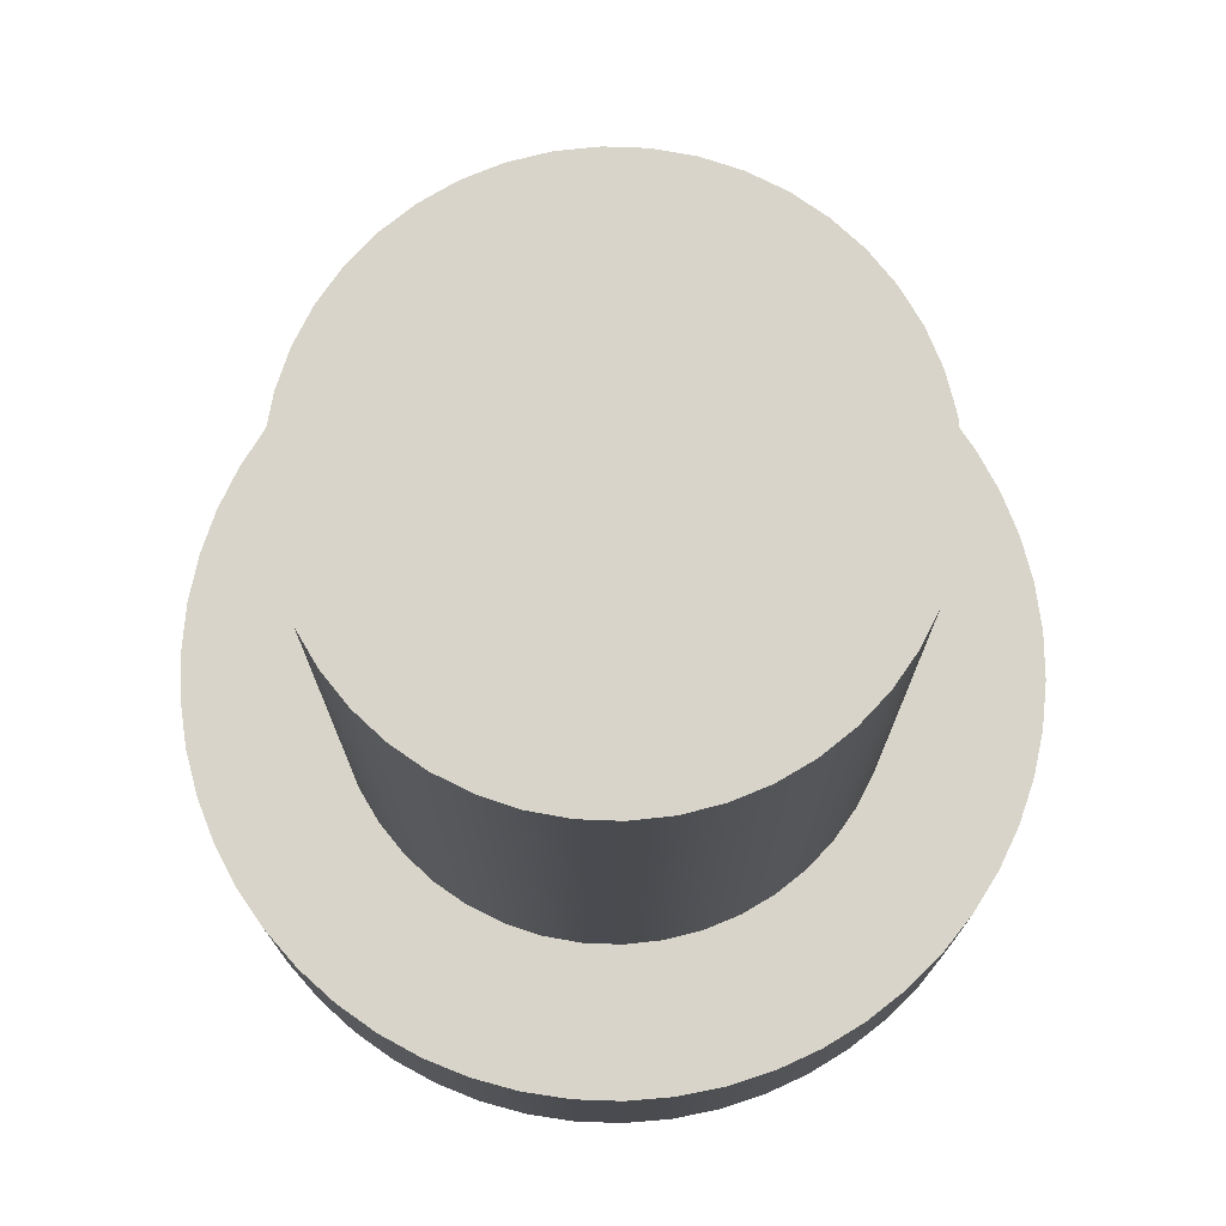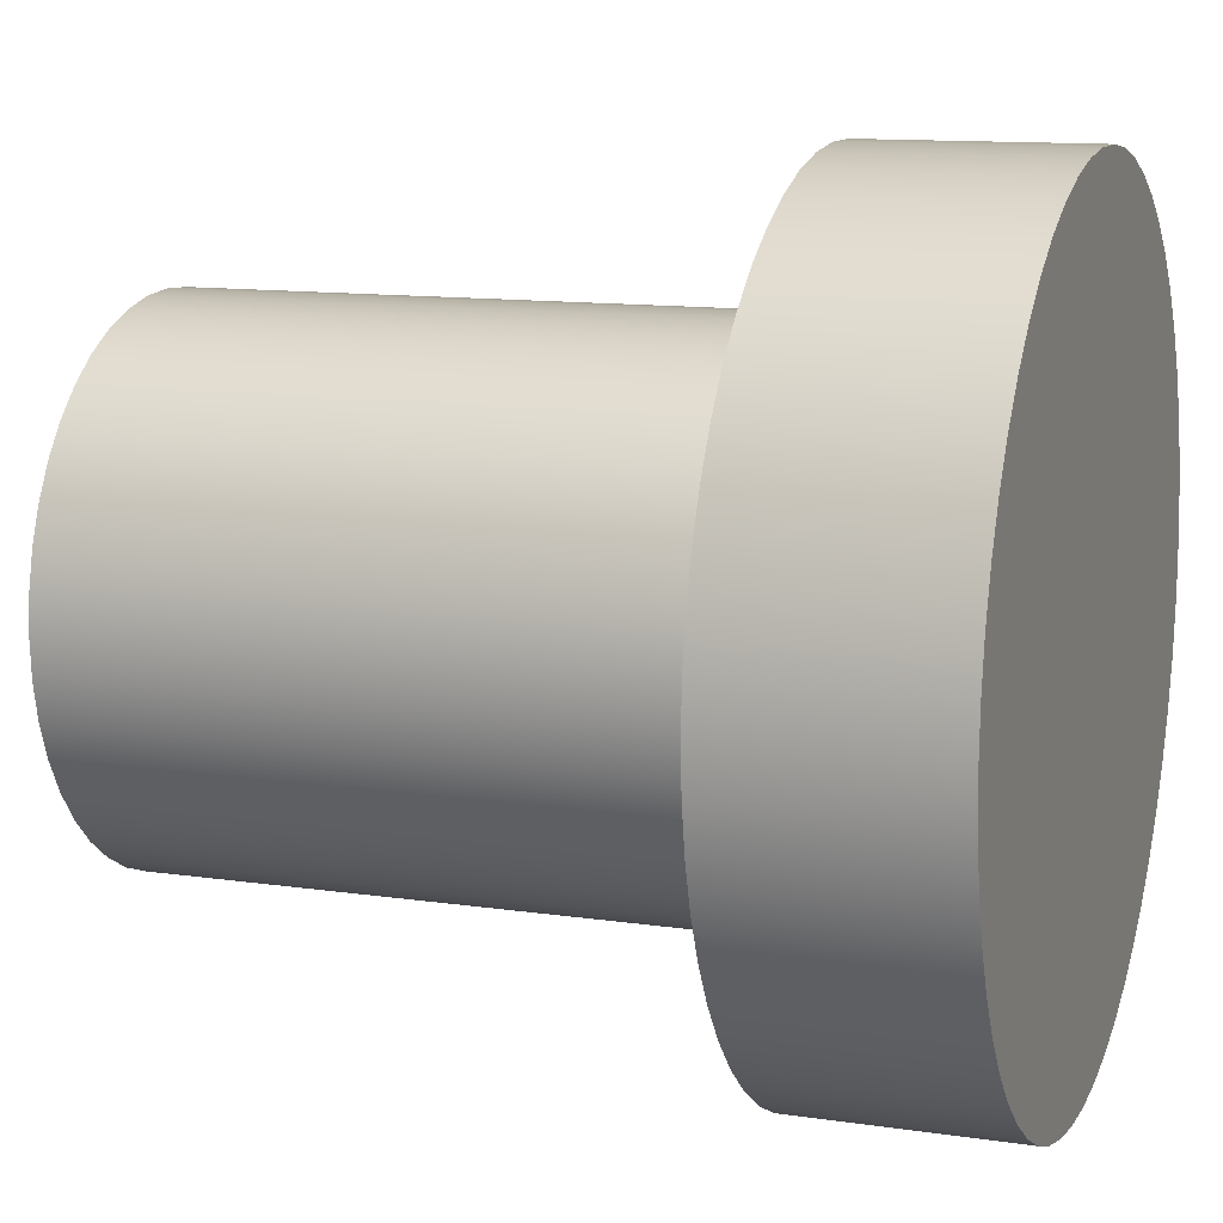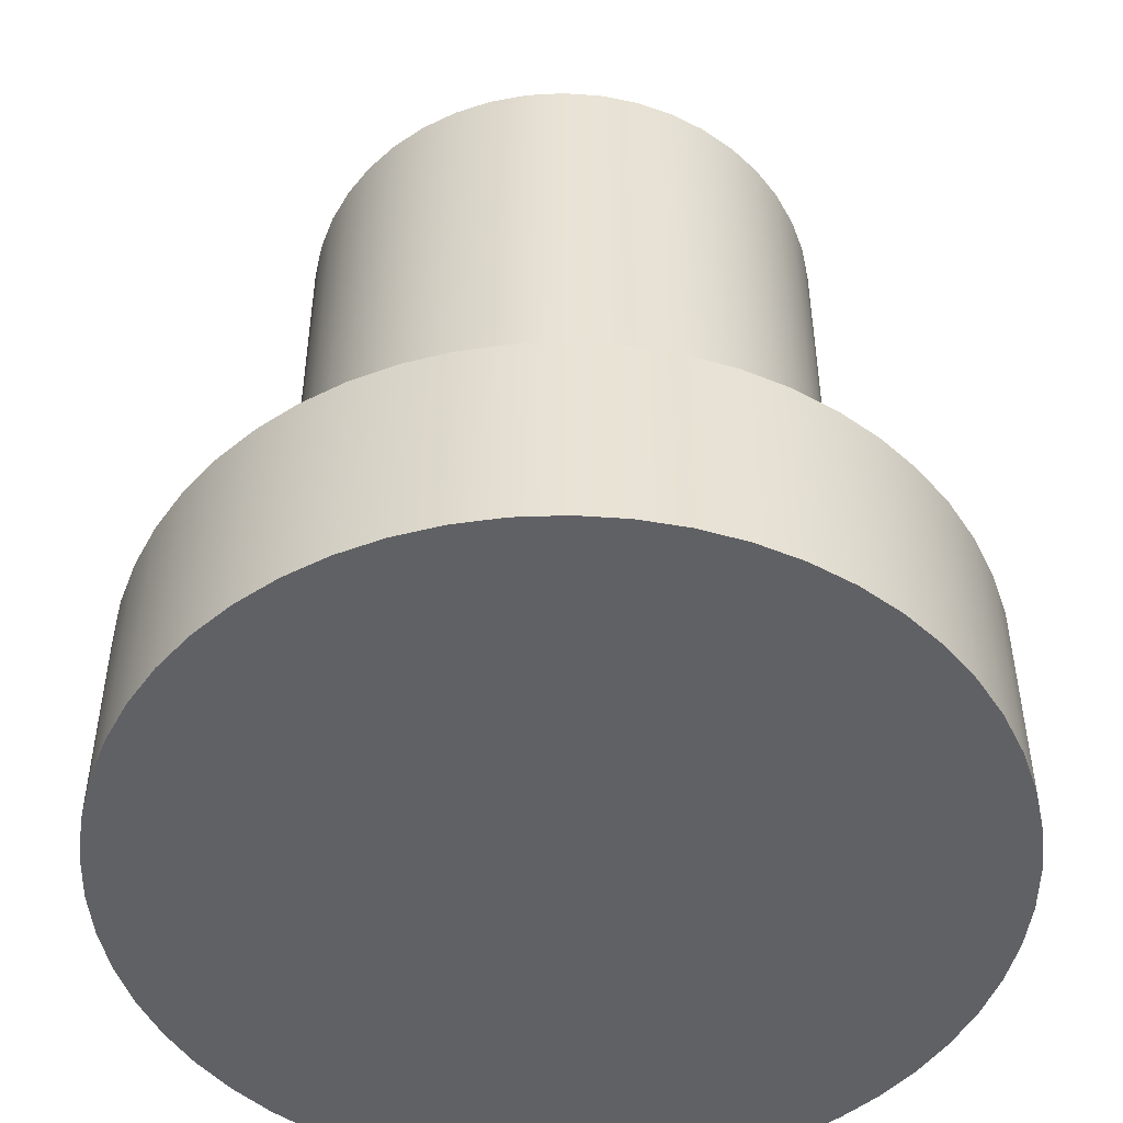
<metadata>
{"format":"obj","ext":"obj","renderer":"f3d","projection":"perspective","resolution":1024,"background":"white","views":[{"elev":75.6,"azim":55.3,"up":"+Y"},{"elev":11.8,"azim":-70.4,"up":"+Z"},{"elev":-49.2,"azim":-57.7,"up":"+Y"}]}
</metadata>
<code>
v 0.6 1.9 -7.348e-17
v 0.5939 1.9 0.08539
v 0.5757 1.9 0.169
v 0.5458 1.9 0.2492
v 0.5048 1.9 0.3244
v 0.4534 1.9 0.3929
v 0.3929 1.9 0.4534
v 0.3244 1.9 0.5048
v 0.2492 1.9 0.5458
v 0.169 1.9 0.5757
v 0.08539 1.9 0.5939
v -3.674e-17 1.9 0.6
v -0.08539 1.9 0.5939
v -0.169 1.9 0.5757
v -0.2492 1.9 0.5458
v -0.3244 1.9 0.5048
v -0.3929 1.9 0.4534
v -0.4534 1.9 0.3929
v -0.5048 1.9 0.3244
v -0.5458 1.9 0.2492
v -0.5757 1.9 0.169
v -0.5939 1.9 0.08539
v -0.6 1.9 0
v -0.5939 1.9 -0.08539
v -0.5757 1.9 -0.169
v -0.5458 1.9 -0.2492
v -0.5048 1.9 -0.3244
v -0.4534 1.9 -0.3929
v -0.3929 1.9 -0.4534
v -0.3244 1.9 -0.5048
v -0.2492 1.9 -0.5458
v -0.169 1.9 -0.5757
v -0.08539 1.9 -0.5939
v -3.674e-17 1.9 -0.6
v 0.08539 1.9 -0.5939
v 0.169 1.9 -0.5757
v 0.2492 1.9 -0.5458
v 0.3244 1.9 -0.5048
v 0.3929 1.9 -0.4534
v 0.4534 1.9 -0.3929
v 0.5048 1.9 -0.3244
v 0.5458 1.9 -0.2492
v 0.5757 1.9 -0.169
v 0.5939 1.9 -0.08539
v 0.6 0.5 -7.348e-17
v 0.5939 0.5 -0.08539
v 0.5757 0.5 -0.169
v 0.5458 0.5 -0.2492
v 0.5048 0.5 -0.3244
v 0.4534 0.5 -0.3929
v 0.3929 0.5 -0.4534
v 0.3244 0.5 -0.5048
v 0.2492 0.5 -0.5458
v 0.169 0.5 -0.5757
v 0.08539 0.5 -0.5939
v -3.674e-17 0.5 -0.6
v -0.08539 0.5 -0.5939
v -0.169 0.5 -0.5757
v -0.2492 0.5 -0.5458
v -0.3244 0.5 -0.5048
v -0.3929 0.5 -0.4534
v -0.4534 0.5 -0.3929
v -0.5048 0.5 -0.3244
v -0.5458 0.5 -0.2492
v -0.5757 0.5 -0.169
v -0.5939 0.5 -0.08539
v -0.6 0.5 0
v -0.5939 0.5 0.08539
v -0.5757 0.5 0.169
v -0.5458 0.5 0.2492
v -0.5048 0.5 0.3244
v -0.4534 0.5 0.3929
v -0.3929 0.5 0.4534
v -0.3244 0.5 0.5048
v -0.2492 0.5 0.5458
v -0.169 0.5 0.5757
v -0.08539 0.5 0.5939
v -3.674e-17 0.5 0.6
v 0.08539 0.5 0.5939
v 0.169 0.5 0.5757
v 0.2492 0.5 0.5458
v 0.3244 0.5 0.5048
v 0.3929 0.5 0.4534
v 0.4534 0.5 0.3929
v 0.5048 0.5 0.3244
v 0.5458 0.5 0.2492
v 0.5757 0.5 0.169
v 0.5939 0.5 0.08539
v 0.6 0.5 -7.348e-17
v 0.6 1.9 -7.348e-17
v 0.6 1.9 -7.348e-17
v 0.5939 1.9 -0.08539
v 0.5757 1.9 -0.169
v 0.5458 1.9 -0.2492
v 0.5048 1.9 -0.3244
v 0.4534 1.9 -0.3929
v 0.3929 1.9 -0.4534
v 0.3244 1.9 -0.5048
v 0.2492 1.9 -0.5458
v 0.169 1.9 -0.5757
v 0.08539 1.9 -0.5939
v -3.674e-17 1.9 -0.6
v -0.08539 1.9 -0.5939
v -0.169 1.9 -0.5757
v -0.2492 1.9 -0.5458
v -0.3244 1.9 -0.5048
v -0.3929 1.9 -0.4534
v -0.4534 1.9 -0.3929
v -0.5048 1.9 -0.3244
v -0.5458 1.9 -0.2492
v -0.5757 1.9 -0.169
v -0.5939 1.9 -0.08539
v -0.6 1.9 0
v -0.5939 1.9 0.08539
v -0.5757 1.9 0.169
v -0.5458 1.9 0.2492
v -0.5048 1.9 0.3244
v -0.4534 1.9 0.3929
v -0.3929 1.9 0.4534
v -0.3244 1.9 0.5048
v -0.2492 1.9 0.5458
v -0.169 1.9 0.5757
v -0.08539 1.9 0.5939
v -3.674e-17 1.9 0.6
v 0.08539 1.9 0.5939
v 0.169 1.9 0.5757
v 0.2492 1.9 0.5458
v 0.3244 1.9 0.5048
v 0.3929 1.9 0.4534
v 0.4534 1.9 0.3929
v 0.5048 1.9 0.3244
v 0.5458 1.9 0.2492
v 0.5757 1.9 0.169
v 0.5939 1.9 0.08539
v -0.925 0.5 1.133e-16
v -0.9187 0.5 -0.1074
v -0.9001 0.5 -0.2133
v -0.8692 0.5 -0.3164
v -0.8266 0.5 -0.4151
v -0.7728 0.5 -0.5083
v -0.7086 0.5 -0.5946
v -0.6348 0.5 -0.6728
v -0.5524 0.5 -0.742
v -0.4625 0.5 -0.8011
v -0.3664 0.5 -0.8493
v -0.2653 0.5 -0.8861
v -0.1606 0.5 -0.9109
v -0.05378 0.5 -0.9234
v 0.05378 0.5 -0.9234
v 0.1606 0.5 -0.9109
v 0.2653 0.5 -0.8861
v 0.3664 0.5 -0.8493
v 0.4625 0.5 -0.8011
v 0.5524 0.5 -0.742
v 0.6348 0.5 -0.6728
v 0.7086 0.5 -0.5946
v 0.7728 0.5 -0.5083
v 0.8266 0.5 -0.4151
v 0.8692 0.5 -0.3164
v 0.9001 0.5 -0.2133
v 0.9187 0.5 -0.1074
v 0.925 0.5 0
v 0.9187 0.5 0.1074
v 0.9001 0.5 0.2133
v 0.8692 0.5 0.3164
v 0.8266 0.5 0.4151
v 0.7728 0.5 0.5083
v 0.7086 0.5 0.5946
v 0.6348 0.5 0.6728
v 0.5524 0.5 0.742
v 0.4625 0.5 0.8011
v 0.3664 0.5 0.8493
v 0.2653 0.5 0.8861
v 0.1606 0.5 0.9109
v 0.05378 0.5 0.9234
v -0.05378 0.5 0.9234
v -0.1606 0.5 0.9109
v -0.2653 0.5 0.8861
v -0.3664 0.5 0.8493
v -0.4625 0.5 0.8011
v -0.5524 0.5 0.742
v -0.6348 0.5 0.6728
v -0.7086 0.5 0.5946
v -0.7728 0.5 0.5083
v -0.8266 0.5 0.4151
v -0.8692 0.5 0.3164
v -0.9001 0.5 0.2133
v -0.9187 0.5 0.1074
v -0.925 0 1.133e-16
v -0.9187 0 0.1074
v -0.9001 0 0.2133
v -0.8692 0 0.3164
v -0.8266 0 0.4151
v -0.7728 0 0.5083
v -0.7086 0 0.5946
v -0.6348 0 0.6728
v -0.5524 0 0.742
v -0.4625 0 0.8011
v -0.3664 0 0.8493
v -0.2653 0 0.8861
v -0.1606 0 0.9109
v -0.05378 0 0.9234
v 0.05378 0 0.9234
v 0.1606 0 0.9109
v 0.2653 0 0.8861
v 0.3664 0 0.8493
v 0.4625 0 0.8011
v 0.5524 0 0.742
v 0.6348 0 0.6728
v 0.7086 0 0.5946
v 0.7728 0 0.5083
v 0.8266 0 0.4151
v 0.8692 0 0.3164
v 0.9001 0 0.2133
v 0.9187 0 0.1074
v 0.925 0 0
v 0.9187 0 -0.1074
v 0.9001 0 -0.2133
v 0.8692 0 -0.3164
v 0.8266 0 -0.4151
v 0.7728 0 -0.5083
v 0.7086 0 -0.5946
v 0.6348 0 -0.6728
v 0.5524 0 -0.742
v 0.4625 0 -0.8011
v 0.3664 0 -0.8493
v 0.2653 0 -0.8861
v 0.1606 0 -0.9109
v 0.05378 0 -0.9234
v -0.05378 0 -0.9234
v -0.1606 0 -0.9109
v -0.2653 0 -0.8861
v -0.3664 0 -0.8493
v -0.4625 0 -0.8011
v -0.5524 0 -0.742
v -0.6348 0 -0.6728
v -0.7086 0 -0.5946
v -0.7728 0 -0.5083
v -0.8266 0 -0.4151
v -0.8692 0 -0.3164
v -0.9001 0 -0.2133
v -0.9187 0 -0.1074
v -0.925 0 1.133e-16
v -0.925 0.5 1.133e-16
v 0.6 0.5 -7.348e-17
v 0.5939 0.5 0.08539
v 0.5757 0.5 0.169
v 0.5458 0.5 0.2492
v 0.5048 0.5 0.3244
v 0.4534 0.5 0.3929
v 0.3929 0.5 0.4534
v 0.3244 0.5 0.5048
v 0.2492 0.5 0.5458
v 0.169 0.5 0.5757
v 0.08539 0.5 0.5939
v -3.674e-17 0.5 0.6
v -0.08539 0.5 0.5939
v -0.169 0.5 0.5757
v -0.2492 0.5 0.5458
v -0.3244 0.5 0.5048
v -0.3929 0.5 0.4534
v -0.4534 0.5 0.3929
v -0.5048 0.5 0.3244
v -0.5458 0.5 0.2492
v -0.5757 0.5 0.169
v -0.5939 0.5 0.08539
v -0.6 0.5 0
v -0.5939 0.5 -0.08539
v -0.5757 0.5 -0.169
v -0.5458 0.5 -0.2492
v -0.5048 0.5 -0.3244
v -0.4534 0.5 -0.3929
v -0.3929 0.5 -0.4534
v -0.3244 0.5 -0.5048
v -0.2492 0.5 -0.5458
v -0.169 0.5 -0.5757
v -0.08539 0.5 -0.5939
v -3.674e-17 0.5 -0.6
v 0.08539 0.5 -0.5939
v 0.169 0.5 -0.5757
v 0.2492 0.5 -0.5458
v 0.3244 0.5 -0.5048
v 0.3929 0.5 -0.4534
v 0.4534 0.5 -0.3929
v 0.5048 0.5 -0.3244
v 0.5458 0.5 -0.2492
v 0.5757 0.5 -0.169
v 0.5939 0.5 -0.08539
v -0.925 0.5 1.133e-16
v -0.9187 0.5 0.1074
v -0.9001 0.5 0.2133
v -0.8692 0.5 0.3164
v -0.8266 0.5 0.4151
v -0.7728 0.5 0.5083
v -0.7086 0.5 0.5946
v -0.6348 0.5 0.6728
v -0.5524 0.5 0.742
v -0.4625 0.5 0.8011
v -0.3664 0.5 0.8493
v -0.2653 0.5 0.8861
v -0.1606 0.5 0.9109
v -0.05378 0.5 0.9234
v 0.05378 0.5 0.9234
v 0.1606 0.5 0.9109
v 0.2653 0.5 0.8861
v 0.3664 0.5 0.8493
v 0.4625 0.5 0.8011
v 0.5524 0.5 0.742
v 0.6348 0.5 0.6728
v 0.7086 0.5 0.5946
v 0.7728 0.5 0.5083
v 0.8266 0.5 0.4151
v 0.8692 0.5 0.3164
v 0.9001 0.5 0.2133
v 0.9187 0.5 0.1074
v 0.925 0.5 0
v 0.9187 0.5 -0.1074
v 0.9001 0.5 -0.2133
v 0.8692 0.5 -0.3164
v 0.8266 0.5 -0.4151
v 0.7728 0.5 -0.5083
v 0.7086 0.5 -0.5946
v 0.6348 0.5 -0.6728
v 0.5524 0.5 -0.742
v 0.4625 0.5 -0.8011
v 0.3664 0.5 -0.8493
v 0.2653 0.5 -0.8861
v 0.1606 0.5 -0.9109
v 0.05378 0.5 -0.9234
v -0.05378 0.5 -0.9234
v -0.1606 0.5 -0.9109
v -0.2653 0.5 -0.8861
v -0.3664 0.5 -0.8493
v -0.4625 0.5 -0.8011
v -0.5524 0.5 -0.742
v -0.6348 0.5 -0.6728
v -0.7086 0.5 -0.5946
v -0.7728 0.5 -0.5083
v -0.8266 0.5 -0.4151
v -0.8692 0.5 -0.3164
v -0.9001 0.5 -0.2133
v -0.9187 0.5 -0.1074
v -0.925 0 1.133e-16
v -0.9187 0 -0.1074
v -0.9001 0 -0.2133
v -0.8692 0 -0.3164
v -0.8266 0 -0.4151
v -0.7728 0 -0.5083
v -0.7086 0 -0.5946
v -0.6348 0 -0.6728
v -0.5524 0 -0.742
v -0.4625 0 -0.8011
v -0.3664 0 -0.8493
v -0.2653 0 -0.8861
v -0.1606 0 -0.9109
v -0.05378 0 -0.9234
v 0.05378 0 -0.9234
v 0.1606 0 -0.9109
v 0.2653 0 -0.8861
v 0.3664 0 -0.8493
v 0.4625 0 -0.8011
v 0.5524 0 -0.742
v 0.6348 0 -0.6728
v 0.7086 0 -0.5946
v 0.7728 0 -0.5083
v 0.8266 0 -0.4151
v 0.8692 0 -0.3164
v 0.9001 0 -0.2133
v 0.9187 0 -0.1074
v 0.925 0 0
v 0.9187 0 0.1074
v 0.9001 0 0.2133
v 0.8692 0 0.3164
v 0.8266 0 0.4151
v 0.7728 0 0.5083
v 0.7086 0 0.5946
v 0.6348 0 0.6728
v 0.5524 0 0.742
v 0.4625 0 0.8011
v 0.3664 0 0.8493
v 0.2653 0 0.8861
v 0.1606 0 0.9109
v 0.05378 0 0.9234
v -0.05378 0 0.9234
v -0.1606 0 0.9109
v -0.2653 0 0.8861
v -0.3664 0 0.8493
v -0.4625 0 0.8011
v -0.5524 0 0.742
v -0.6348 0 0.6728
v -0.7086 0 0.5946
v -0.7728 0 0.5083
v -0.8266 0 0.4151
v -0.8692 0 0.3164
v -0.9001 0 0.2133
v -0.9187 0 0.1074
g 2ecee7b6-e36f-11ea-a77e-54bf646e7e1f
f 2 88 1
f 1 88 89
f 90 45 44
f 44 45 46
f 44 46 43
f 43 46 47
f 43 47 42
f 42 47 48
f 42 48 41
f 41 48 49
f 41 49 40
f 40 49 50
f 40 50 39
f 39 50 51
f 39 51 38
f 38 51 52
f 38 52 37
f 37 52 53
f 37 53 36
f 36 53 54
f 36 54 35
f 35 54 55
f 35 55 34
f 34 55 56
f 34 56 33
f 33 56 57
f 33 57 32
f 32 57 58
f 32 58 31
f 31 58 59
f 31 59 30
f 30 59 60
f 30 60 29
f 29 60 61
f 29 61 28
f 28 61 62
f 28 62 27
f 27 62 63
f 27 63 26
f 26 63 64
f 26 64 25
f 25 64 65
f 25 65 24
f 24 65 66
f 24 66 23
f 23 66 67
f 23 67 22
f 22 67 68
f 22 68 21
f 21 68 69
f 21 69 20
f 20 69 70
f 20 70 19
f 19 70 71
f 19 71 18
f 18 71 72
f 18 72 17
f 17 72 73
f 17 73 16
f 16 73 74
f 16 74 15
f 15 74 75
f 15 75 14
f 14 75 76
f 14 76 13
f 13 76 77
f 13 77 12
f 12 77 78
f 12 78 11
f 11 78 79
f 11 79 10
f 10 79 80
f 10 80 9
f 9 80 81
f 9 81 8
f 8 81 82
f 8 82 7
f 7 82 83
f 7 83 6
f 6 83 84
f 6 84 5
f 5 84 85
f 5 85 4
f 4 85 86
f 4 86 3
f 3 86 87
f 3 87 2
f 2 87 88
g 2ed4db5e-e36f-11ea-85d4-54bf646e7e1f
f 92 112 91
f 91 112 113
f 91 113 134
f 134 113 114
f 134 114 133
f 133 114 115
f 133 115 132
f 132 115 116
f 132 116 131
f 131 116 117
f 131 117 130
f 130 117 118
f 130 118 129
f 129 118 119
f 129 119 128
f 128 119 120
f 128 120 127
f 127 120 121
f 127 121 126
f 126 121 122
f 126 122 125
f 125 122 123
f 125 123 124
f 112 92 111
f 111 92 93
f 111 93 110
f 110 93 94
f 110 94 109
f 109 94 95
f 109 95 108
f 108 95 96
f 108 96 107
f 107 96 97
f 107 97 106
f 106 97 98
f 106 98 105
f 105 98 99
f 105 99 104
f 104 99 100
f 104 100 103
f 103 100 101
f 103 101 102
g 2e741c9e-e36f-11ea-9d7c-54bf646e7e1f
f 136 242 135
f 135 242 243
f 244 189 188
f 188 189 190
f 188 190 187
f 187 190 191
f 187 191 186
f 186 191 192
f 186 192 185
f 185 192 193
f 185 193 184
f 184 193 194
f 184 194 183
f 183 194 195
f 183 195 182
f 182 195 196
f 182 196 181
f 181 196 197
f 181 197 180
f 180 197 198
f 180 198 179
f 179 198 199
f 179 199 178
f 178 199 200
f 178 200 177
f 177 200 201
f 177 201 176
f 176 201 202
f 176 202 175
f 175 202 203
f 175 203 174
f 174 203 204
f 174 204 173
f 173 204 205
f 173 205 172
f 172 205 206
f 172 206 171
f 171 206 207
f 171 207 170
f 170 207 208
f 170 208 169
f 169 208 209
f 169 209 168
f 168 209 210
f 168 210 167
f 167 210 211
f 167 211 166
f 166 211 212
f 166 212 165
f 165 212 213
f 165 213 164
f 164 213 214
f 164 214 163
f 163 214 215
f 163 215 162
f 162 215 216
f 162 216 161
f 161 216 217
f 161 217 160
f 160 217 218
f 160 218 159
f 159 218 219
f 159 219 158
f 158 219 220
f 158 220 157
f 157 220 221
f 157 221 156
f 156 221 222
f 156 222 155
f 155 222 223
f 155 223 154
f 154 223 224
f 154 224 153
f 153 224 225
f 153 225 152
f 152 225 226
f 152 226 151
f 151 226 227
f 151 227 150
f 150 227 228
f 150 228 149
f 149 228 229
f 149 229 148
f 148 229 230
f 148 230 147
f 147 230 231
f 147 231 146
f 146 231 232
f 146 232 145
f 145 232 233
f 145 233 144
f 144 233 234
f 144 234 143
f 143 234 235
f 143 235 142
f 142 235 236
f 142 236 141
f 141 236 237
f 141 237 140
f 140 237 238
f 140 238 139
f 139 238 239
f 139 239 138
f 138 239 240
f 138 240 137
f 137 240 241
f 137 241 136
f 136 241 242
g 2e7a1028-e36f-11ea-a288-54bf646e7e1f
f 246 315 245
f 245 315 316
f 245 316 317
f 315 246 314
f 314 246 247
f 314 247 313
f 313 247 248
f 313 248 312
f 312 248 249
f 312 249 311
f 311 249 310
f 310 249 250
f 310 250 309
f 309 250 251
f 309 251 308
f 308 251 252
f 308 252 307
f 307 252 253
f 307 253 306
f 306 253 254
f 306 254 305
f 305 254 304
f 304 254 255
f 304 255 303
f 303 255 256
f 303 256 302
f 302 256 257
f 302 257 301
f 301 257 258
f 301 258 300
f 300 258 299
f 299 258 259
f 299 259 298
f 298 259 260
f 298 260 297
f 297 260 261
f 297 261 296
f 296 261 262
f 296 262 295
f 295 262 263
f 295 263 294
f 294 263 293
f 293 263 264
f 293 264 292
f 292 264 265
f 292 265 291
f 291 265 266
f 291 266 290
f 290 266 267
f 290 267 289
f 289 267 342
f 342 267 268
f 342 268 341
f 341 268 269
f 341 269 340
f 340 269 270
f 340 270 339
f 339 270 271
f 339 271 338
f 338 271 337
f 337 271 272
f 337 272 336
f 336 272 273
f 336 273 335
f 335 273 274
f 335 274 334
f 334 274 275
f 334 275 333
f 333 275 276
f 333 276 332
f 332 276 331
f 331 276 277
f 331 277 330
f 330 277 278
f 330 278 329
f 329 278 279
f 329 279 328
f 328 279 280
f 328 280 327
f 327 280 326
f 326 280 281
f 326 281 325
f 325 281 282
f 325 282 324
f 324 282 283
f 324 283 323
f 323 283 284
f 323 284 322
f 322 284 285
f 322 285 321
f 321 285 320
f 320 285 286
f 320 286 319
f 319 286 287
f 319 287 318
f 318 287 288
f 318 288 317
f 317 288 245
g 2e80039c-e36f-11ea-b5b7-54bf646e7e1f
f 344 369 343
f 343 369 370
f 343 370 396
f 396 370 371
f 396 371 395
f 395 371 372
f 395 372 394
f 394 372 373
f 394 373 393
f 393 373 374
f 393 374 392
f 392 374 375
f 392 375 391
f 391 375 376
f 391 376 390
f 390 376 377
f 390 377 389
f 389 377 378
f 389 378 388
f 388 378 379
f 388 379 387
f 387 379 380
f 387 380 386
f 386 380 381
f 386 381 385
f 385 381 382
f 385 382 384
f 384 382 383
f 369 344 368
f 368 344 345
f 368 345 367
f 367 345 346
f 367 346 366
f 366 346 347
f 366 347 365
f 365 347 348
f 365 348 364
f 364 348 349
f 364 349 363
f 363 349 350
f 363 350 362
f 362 350 351
f 362 351 361
f 361 351 352
f 361 352 360
f 360 352 353
f 360 353 359
f 359 353 354
f 359 354 358
f 358 354 355
f 358 355 357
f 357 355 356

</code>
